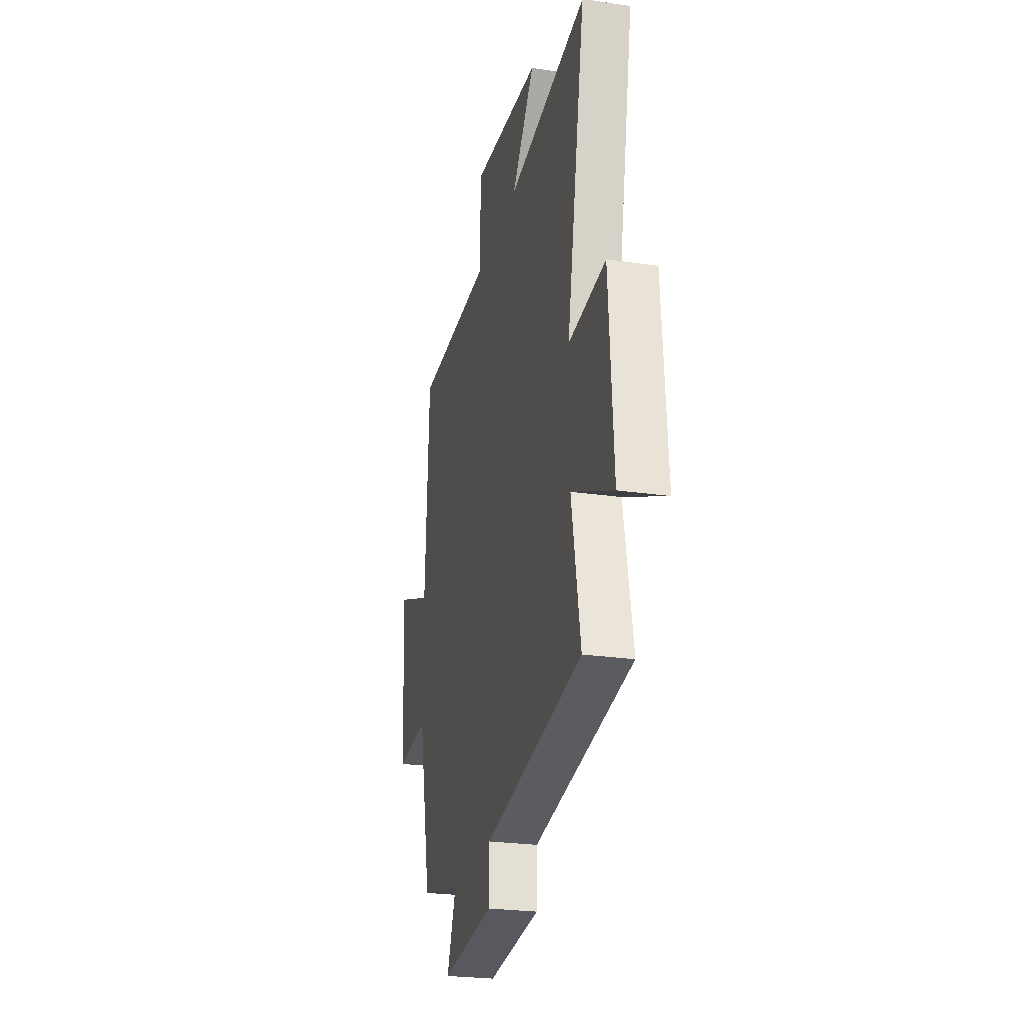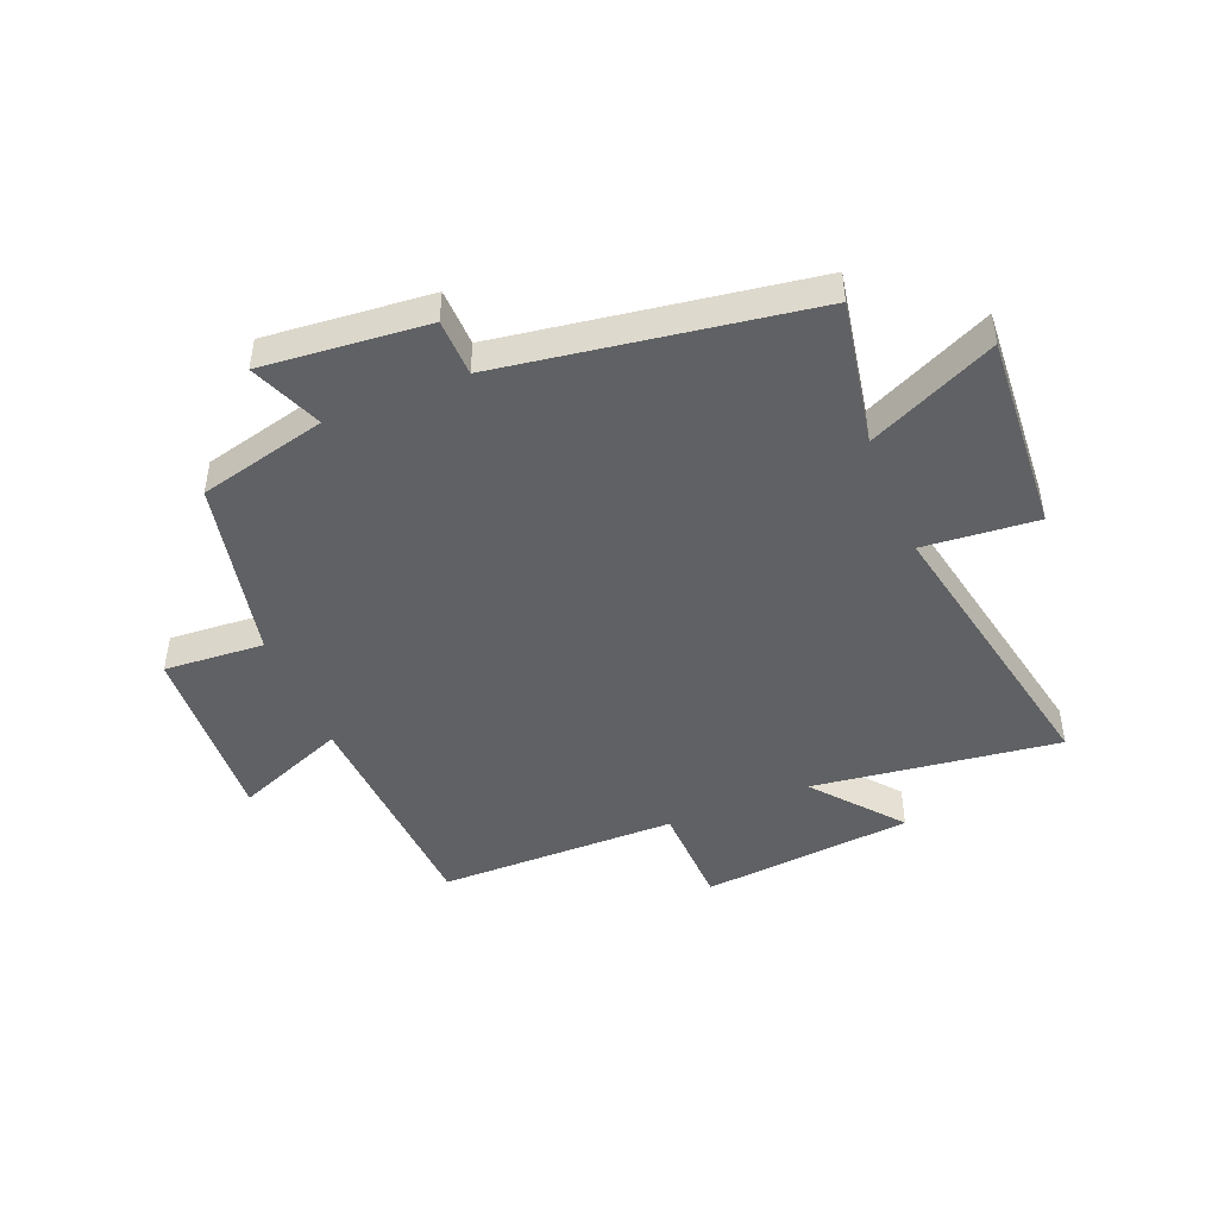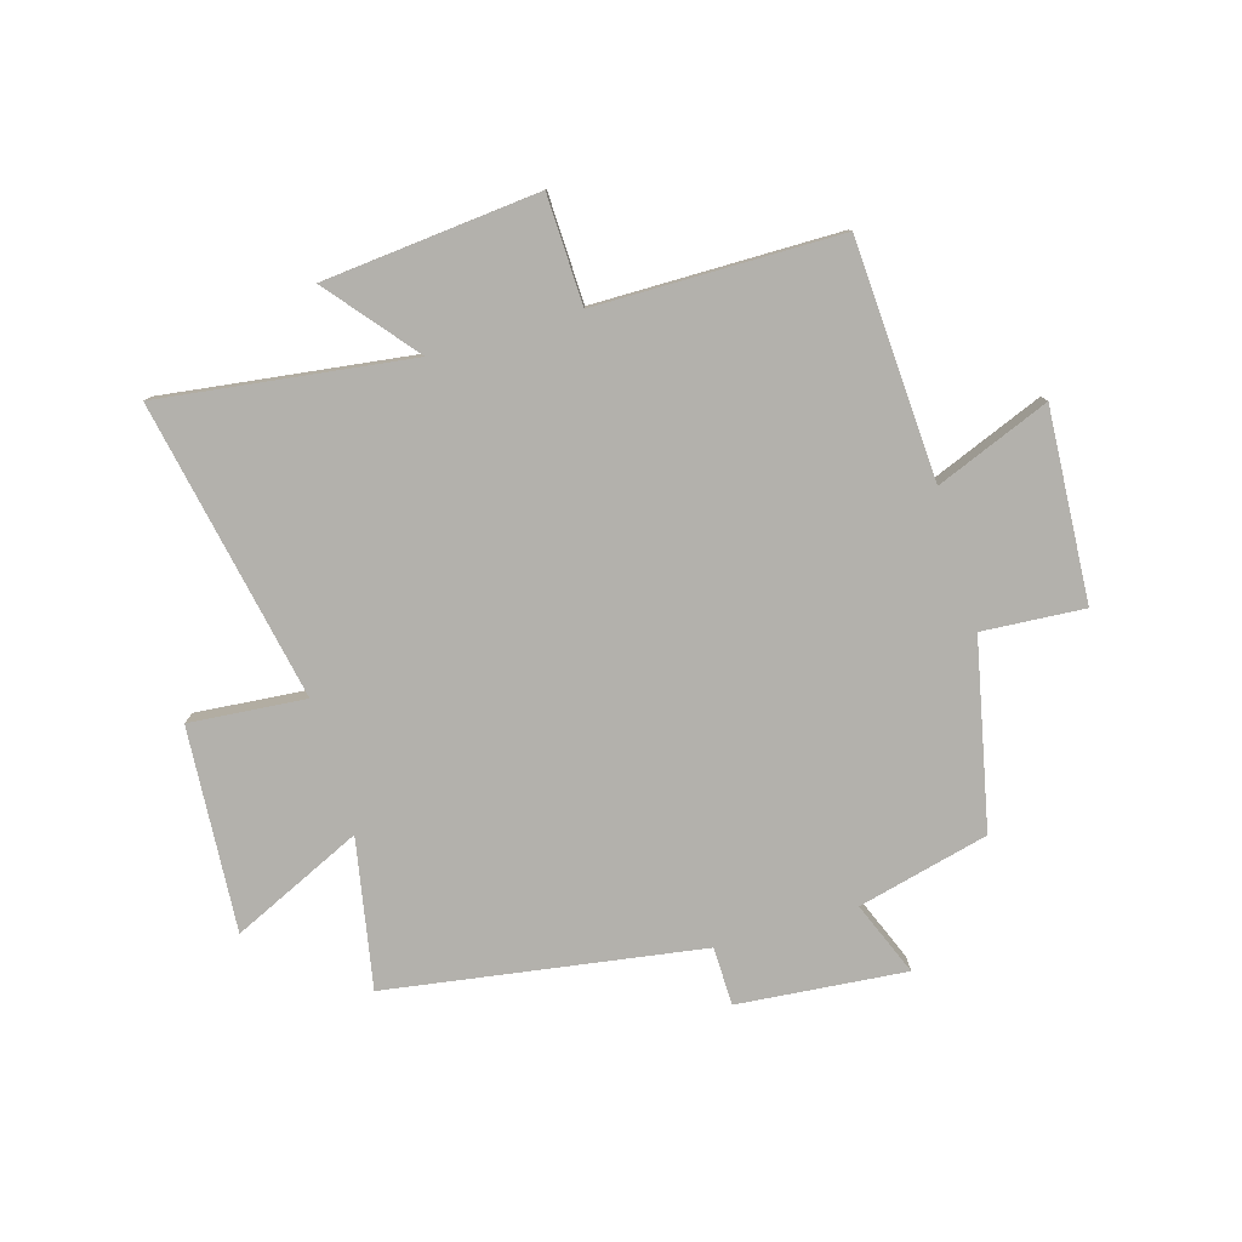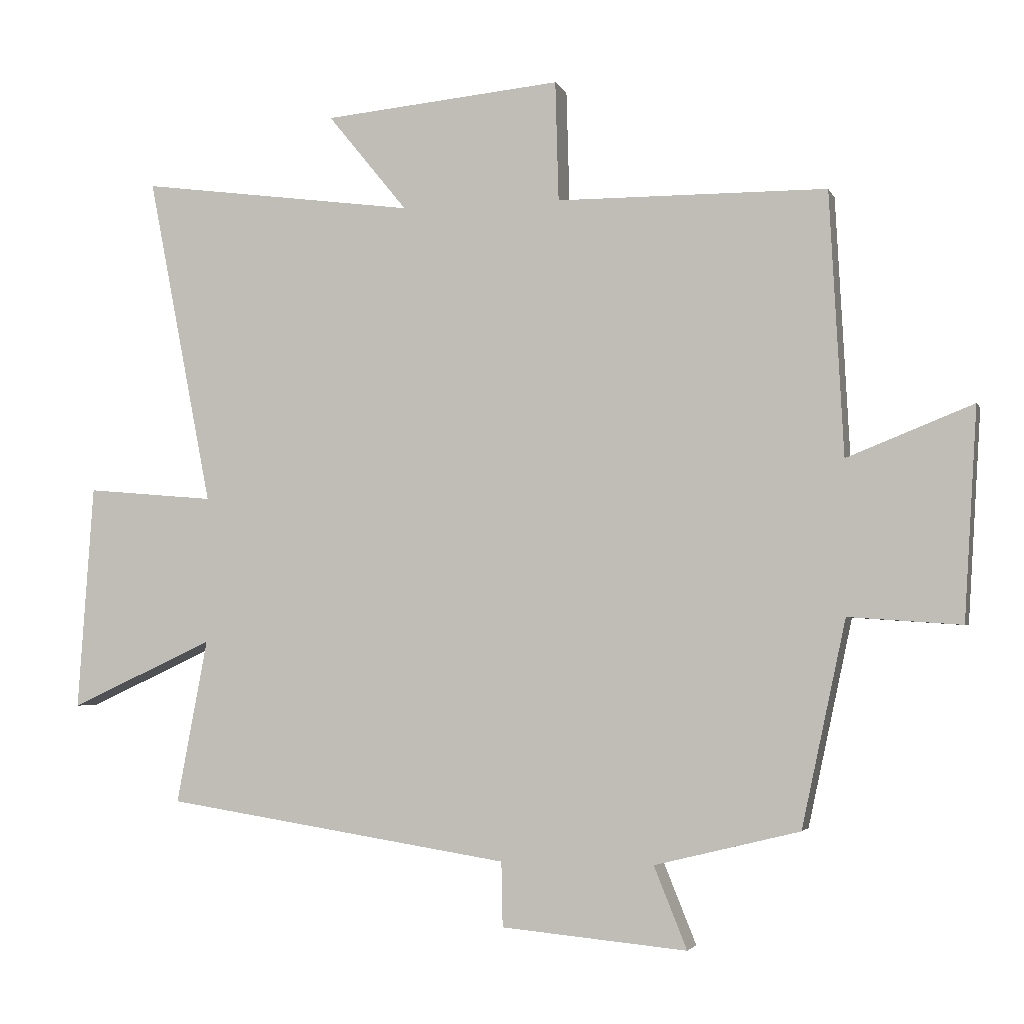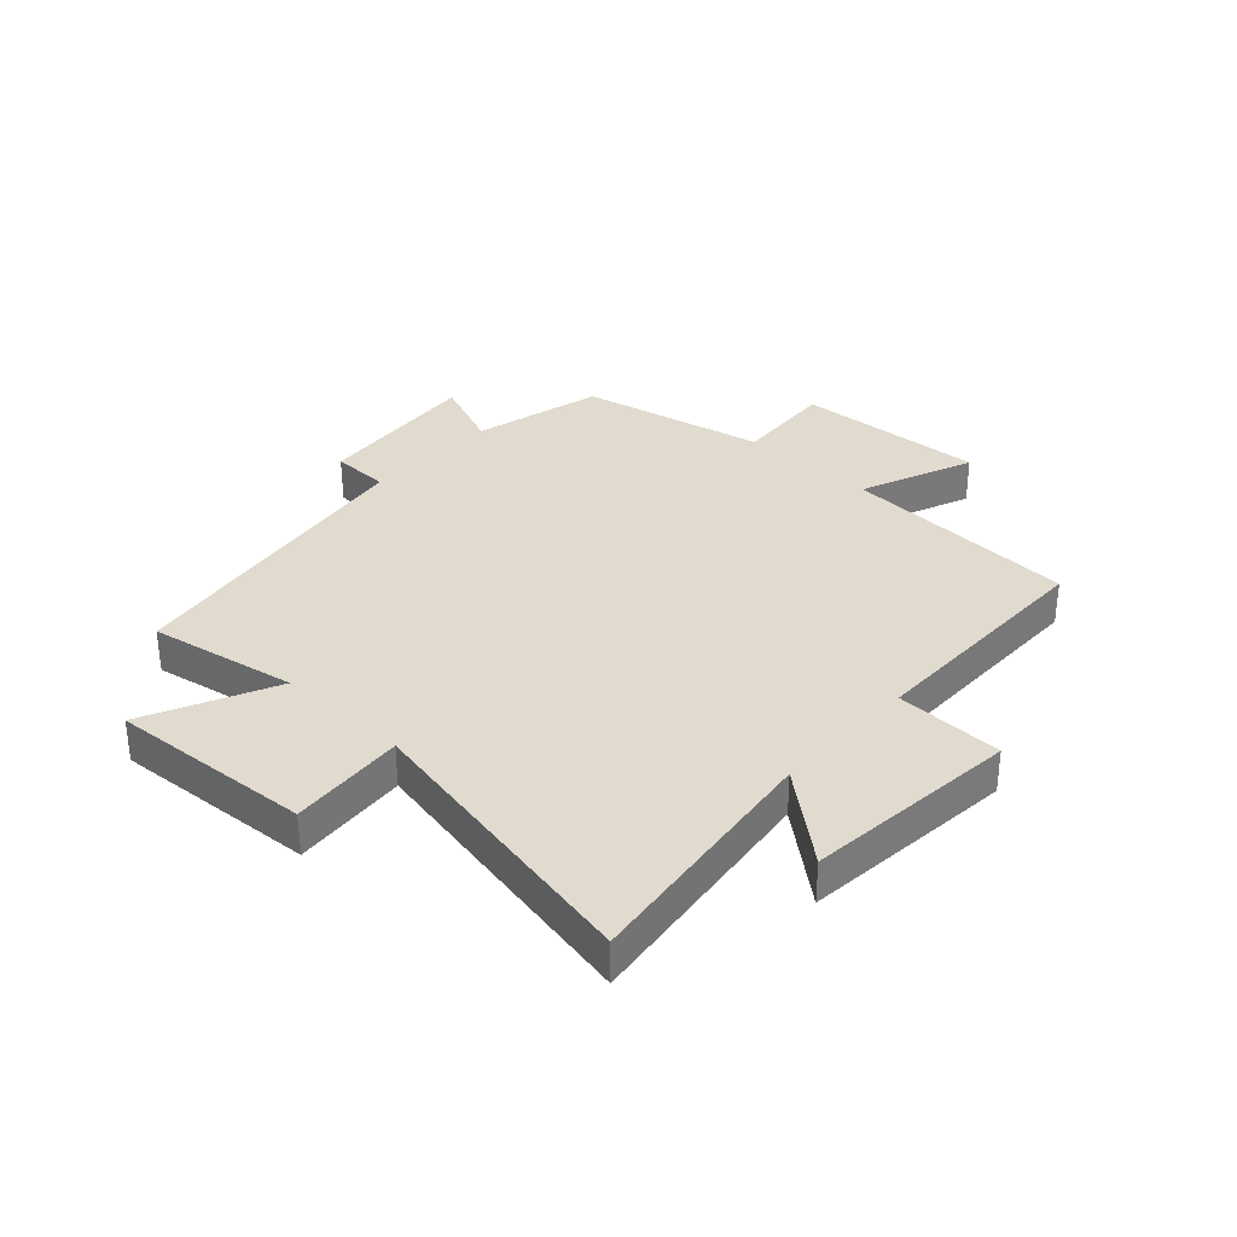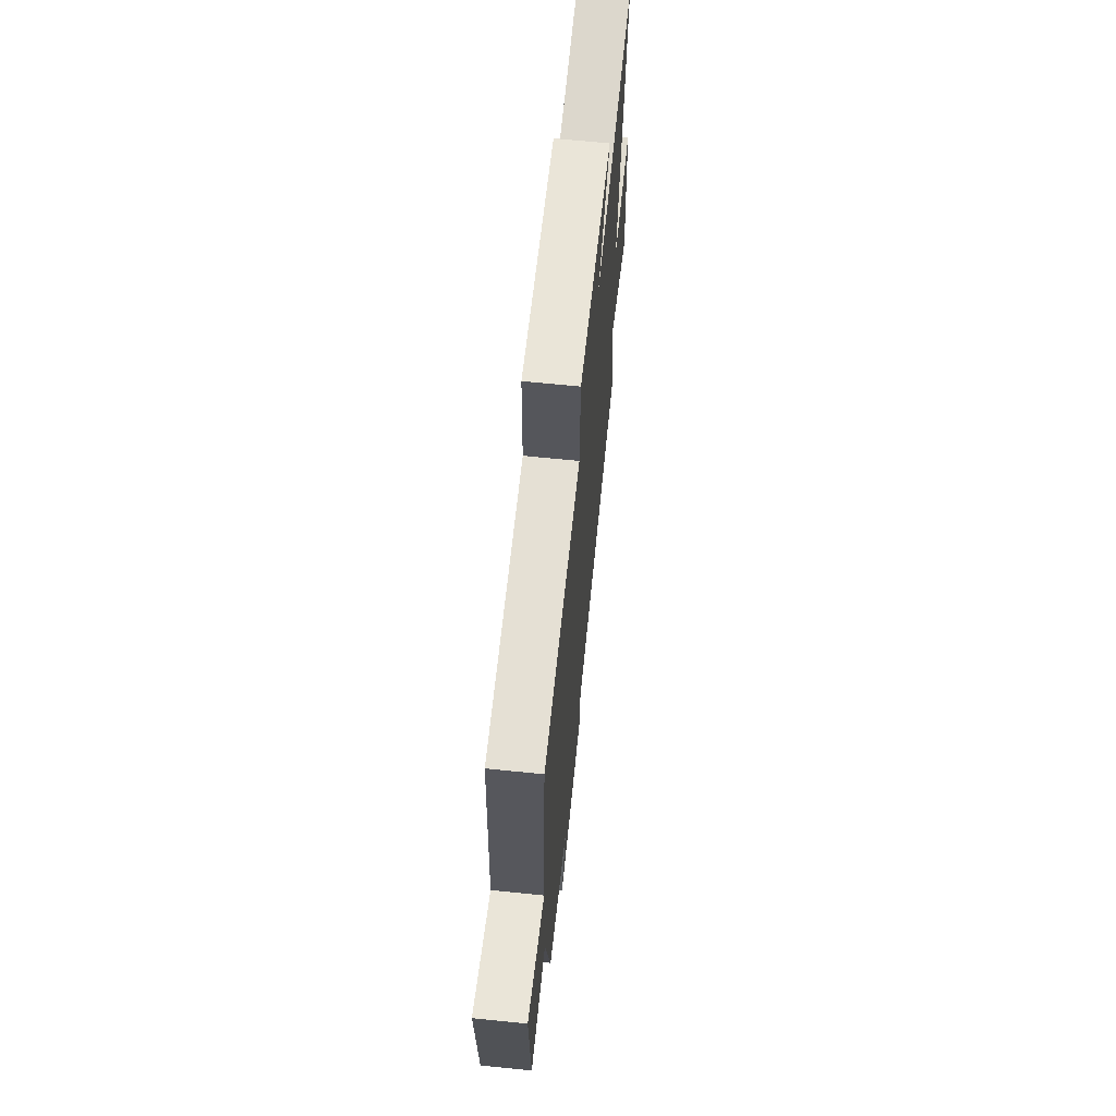
<metadata>
{"format":"obj","ext":"obj","renderer":"f3d","projection":"perspective","resolution":1024,"background":"white","views":[{"elev":-25.3,"azim":-103.2,"up":"+Z"},{"elev":-46.1,"azim":-157.7,"up":"+Y"},{"elev":-79.1,"azim":16.5,"up":"+Y"},{"elev":-3.3,"azim":15.3,"up":"+Z"},{"elev":33.5,"azim":-47.2,"up":"+Y"},{"elev":65.2,"azim":95.9,"up":"+Z"}]}
</metadata>
<code>
v 0.433 0.07 -0.446
v 0.213 0.07 -0.5
v 0.263 0.07 -0.624
v -0.019 0.07 -0.598
v -0.021 0.07 -0.5
v -0.547 0.07 -0.418
v -0.5 0.07 -0.169
v -0.719 0.07 -0.27
v -0.695 0.07 0.072
v -0.5 0.07 0.055
v -0.598 0.07 0.556
v -0.177 0.07 0.5
v -0.298 0.07 0.648
v 0.064 0.07 0.682
v 0.069 0.07 0.5
v 0.479 0.07 0.497
v 0.5 0.07 0.098
v 0.691 0.07 0.174
v 0.671 0.07 -0.146
v 0.5 0.07 -0.134
v 0.433 0 -0.446
v 0.213 0 -0.5
v 0.263 0 -0.624
v -0.019 0 -0.598
v -0.021 0 -0.5
v -0.547 0 -0.418
v -0.5 0 -0.169
v -0.719 0 -0.27
v -0.695 0 0.072
v -0.5 0 0.055
v -0.598 0 0.556
v -0.177 0 0.5
v -0.298 0 0.648
v 0.064 0 0.682
v 0.069 0 0.5
v 0.479 0 0.497
v 0.5 0 0.098
v 0.691 0 0.174
v 0.671 0 -0.146
v 0.5 0 -0.134
f 17 18 19 20
f 15 16 17 20
f 15 20 1 2
f 12 13 14 15
f 12 15 2
f 10 11 12 2
f 7 8 9 10
f 7 10 2 3
f 5 6 7
f 5 7 3
f 3 4 5
f 40 39 38 37
f 40 37 36 35
f 22 21 40 35
f 35 34 33 32
f 22 35 32
f 22 32 31 30
f 30 29 28 27
f 23 22 30 27
f 27 26 25
f 23 27 25
f 25 24 23
f 1 21 22 2
f 2 22 23 3
f 3 23 24 4
f 4 24 25 5
f 5 25 26 6
f 6 26 27 7
f 7 27 28 8
f 8 28 29 9
f 9 29 30 10
f 10 30 31 11
f 11 31 32 12
f 12 32 33 13
f 13 33 34 14
f 14 34 35 15
f 15 35 36 16
f 16 36 37 17
f 17 37 38 18
f 18 38 39 19
f 19 39 40 20
f 20 40 21 1

</code>
